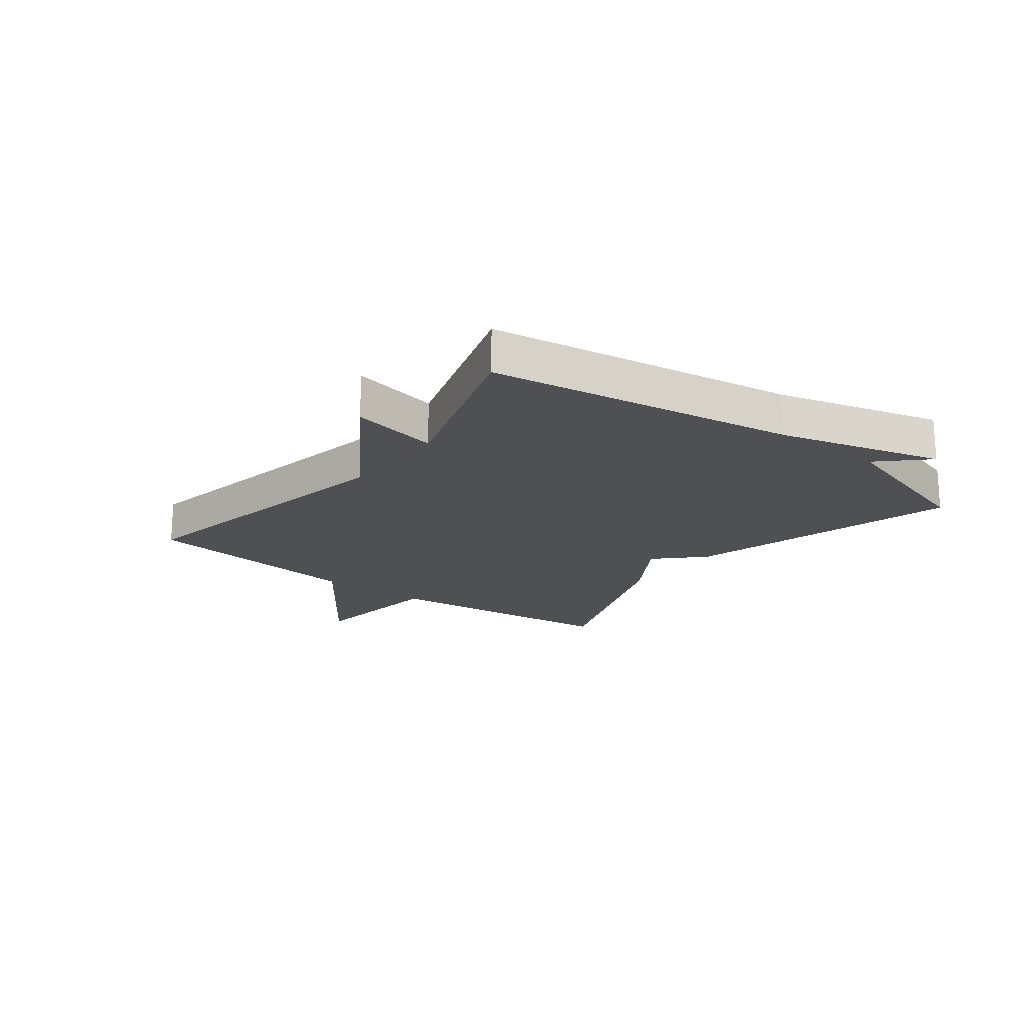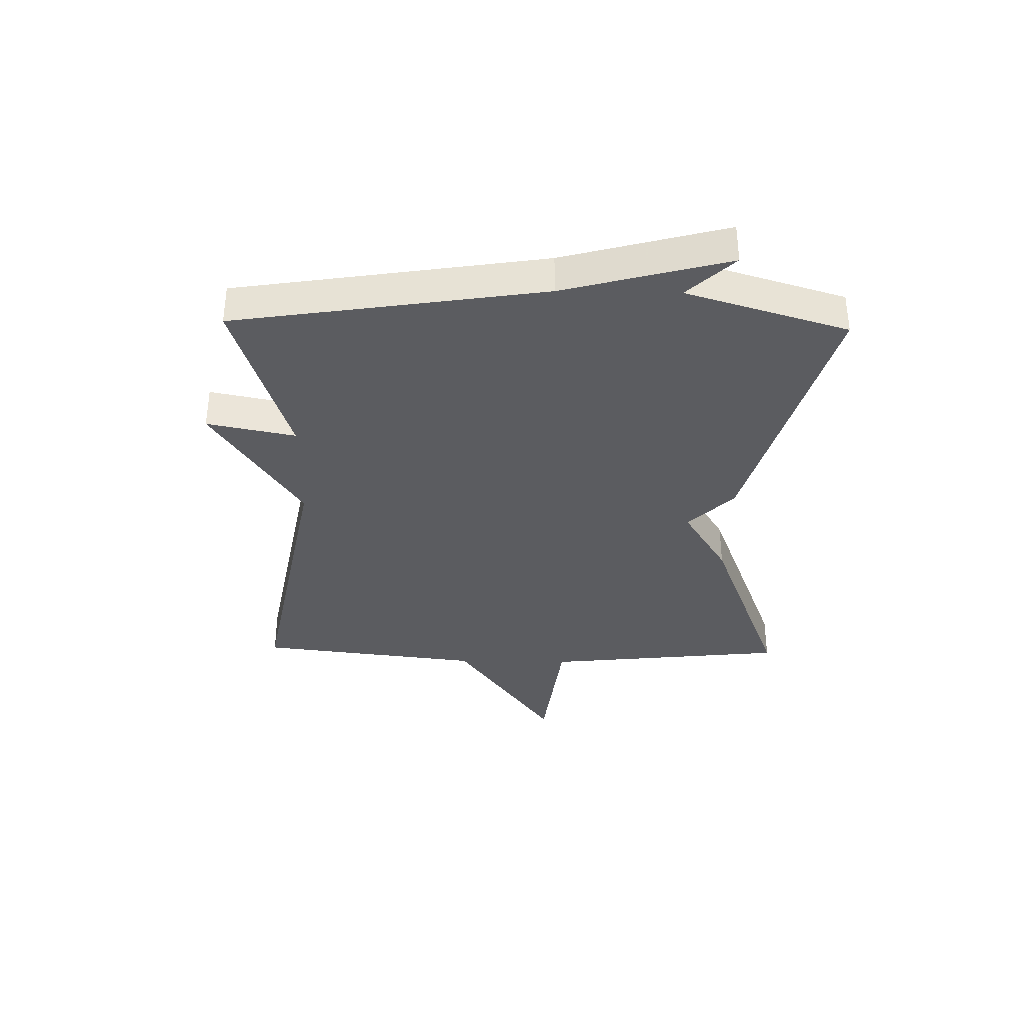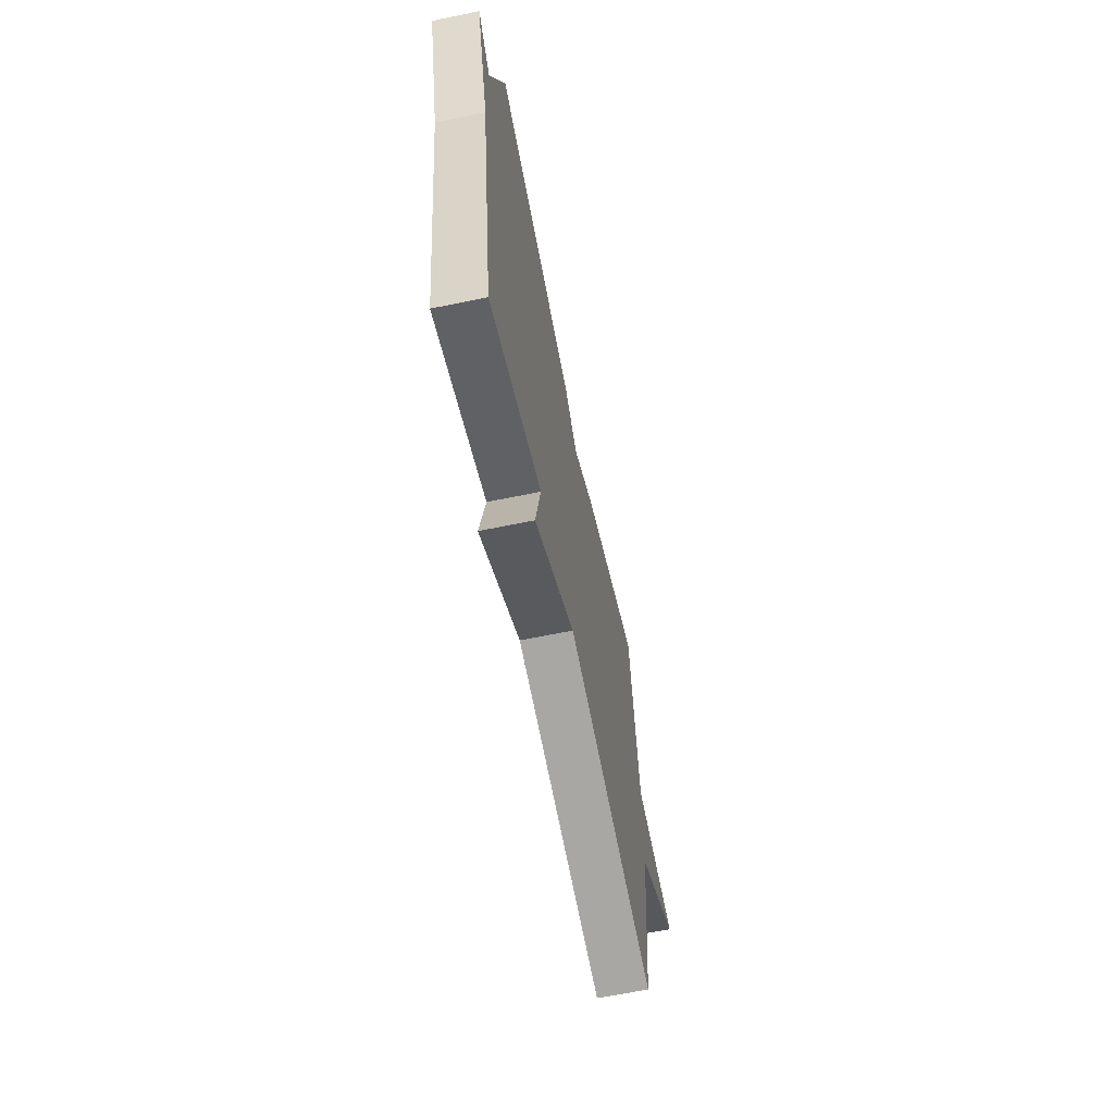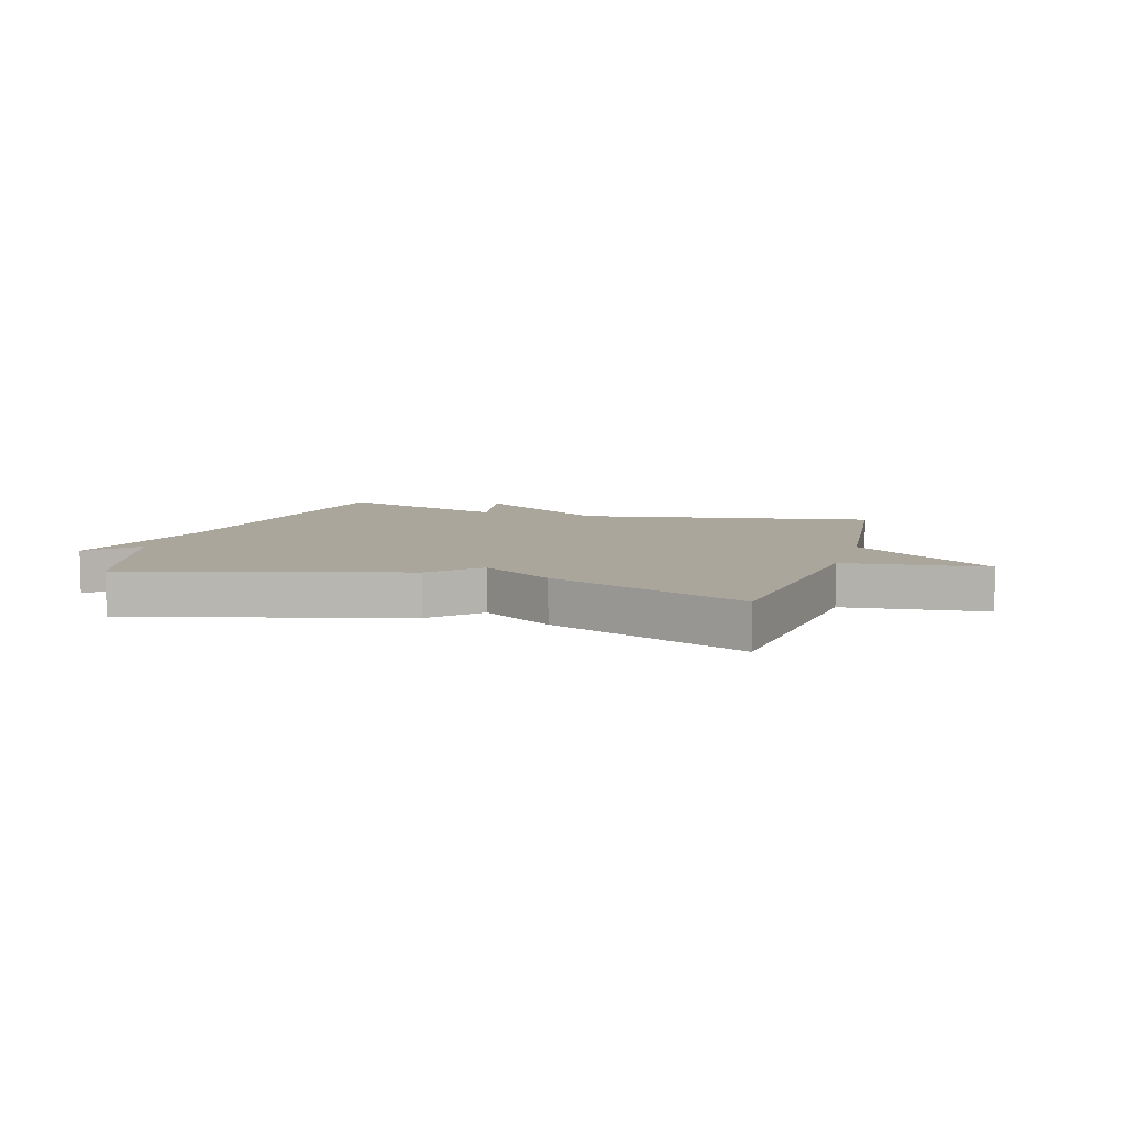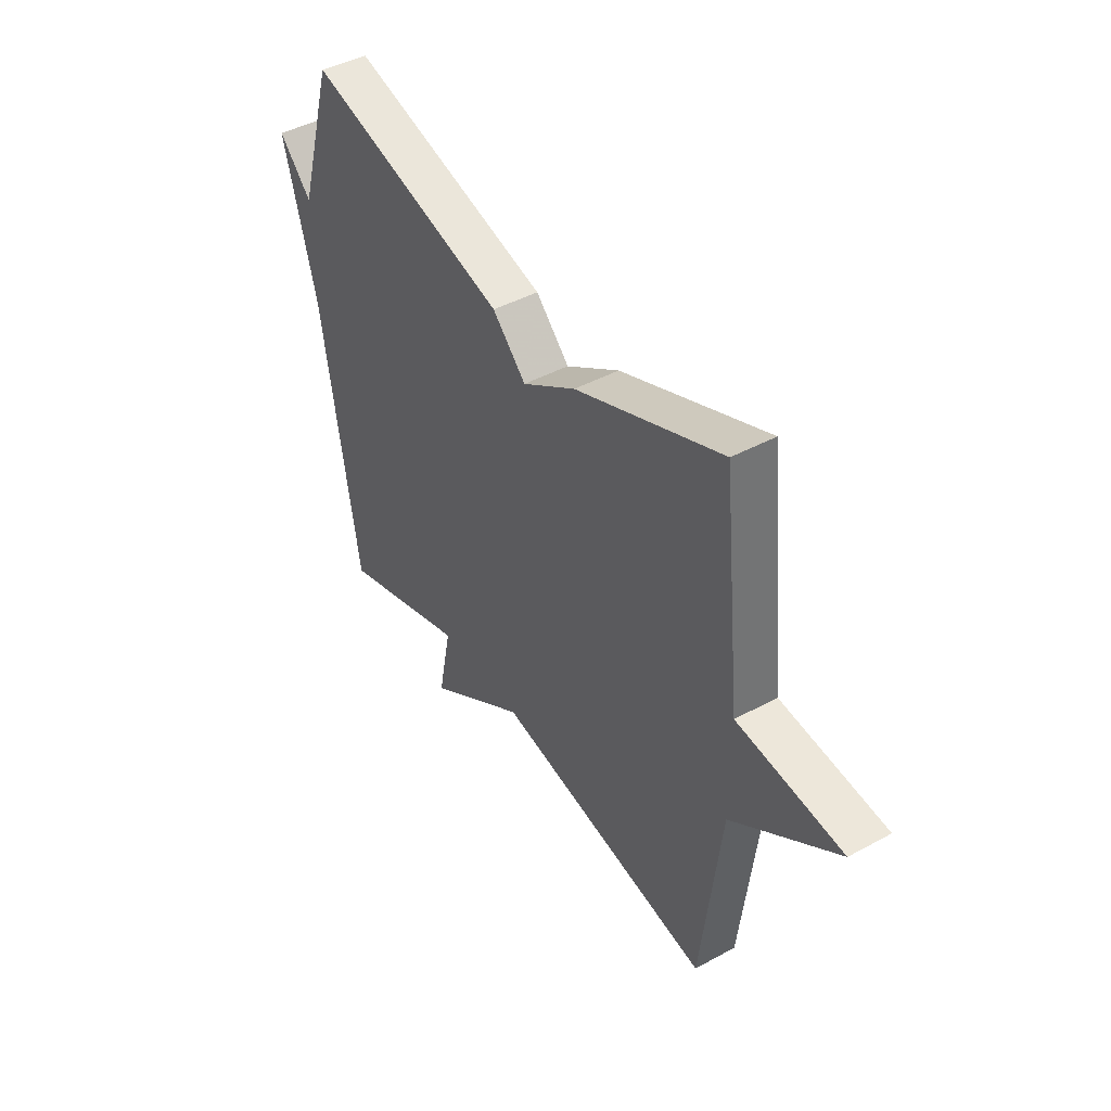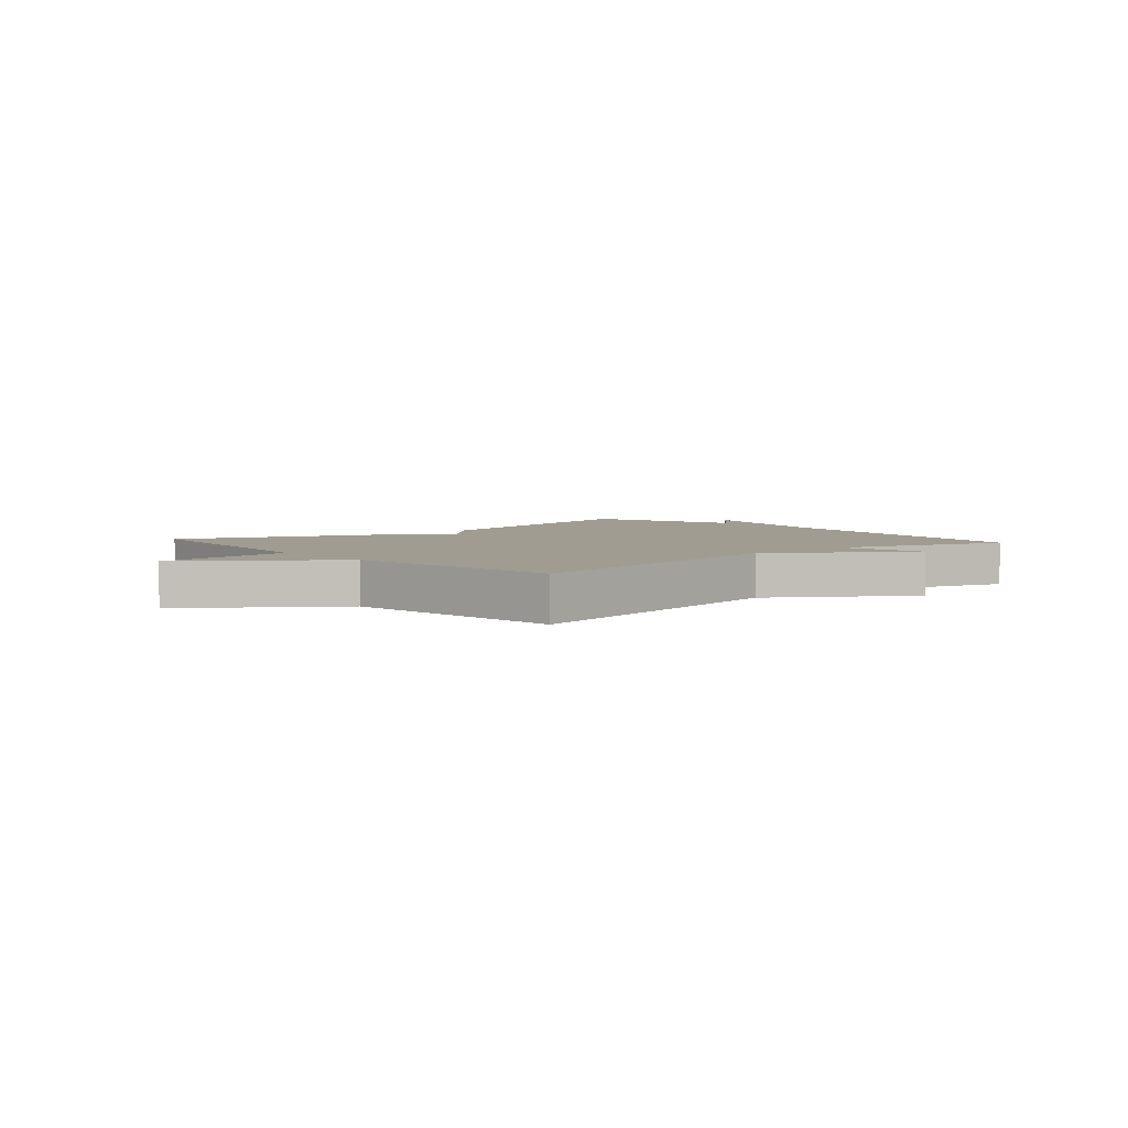
<metadata>
{"format":"obj","ext":"obj","renderer":"f3d","projection":"perspective","resolution":1024,"background":"white","views":[{"elev":-19.0,"azim":-127.5,"up":"+Y"},{"elev":-35.3,"azim":-91.2,"up":"+Y"},{"elev":-64.6,"azim":-78.3,"up":"+Z"},{"elev":8.0,"azim":17.1,"up":"+Y"},{"elev":43.7,"azim":57.3,"up":"+Z"},{"elev":4.3,"azim":139.0,"up":"+Y"}]}
</metadata>
<code>
v -0.5 0.07 0.5
v -0.036 0.07 0.37
v 0.041 0.07 0.293
v 0.164 0.07 0.37
v 0.5 0.07 0.5
v 0.545 0.07 0.084
v 0.787 0.07 0.055
v 0.545 0.07 -0.116
v 0.5 0.07 -0.5
v -0.004 0.07 -0.406
v -0.234 0.07 -0.557
v -0.204 0.07 -0.406
v -0.5 0.07 -0.5
v -0.582 0.07 0.025
v -0.658 0.07 0.304
v -0.582 0.07 0.225
v -0.5 0 0.5
v -0.036 0 0.37
v 0.041 0 0.293
v 0.164 0 0.37
v 0.5 0 0.5
v 0.545 0 0.084
v 0.787 0 0.055
v 0.545 0 -0.116
v 0.5 0 -0.5
v -0.004 0 -0.406
v -0.234 0 -0.557
v -0.204 0 -0.406
v -0.5 0 -0.5
v -0.582 0 0.025
v -0.658 0 0.304
v -0.582 0 0.225
f 14 15 16
f 1 2 3
f 16 1 3
f 14 16 3
f 13 14 3
f 12 13 3
f 4 5 6
f 3 4 6
f 12 3 6
f 11 12 6
f 10 11 6
f 8 9 10 6
f 6 7 8
f 32 31 30
f 19 18 17
f 19 17 32
f 19 32 30
f 19 30 29
f 19 29 28
f 22 21 20
f 22 20 19
f 22 19 28
f 22 28 27
f 22 27 26
f 22 26 25 24
f 24 23 22
f 1 17 18 2
f 2 18 19 3
f 3 19 20 4
f 4 20 21 5
f 5 21 22 6
f 6 22 23 7
f 7 23 24 8
f 8 24 25 9
f 9 25 26 10
f 10 26 27 11
f 11 27 28 12
f 12 28 29 13
f 13 29 30 14
f 14 30 31 15
f 15 31 32 16
f 16 32 17 1

</code>
